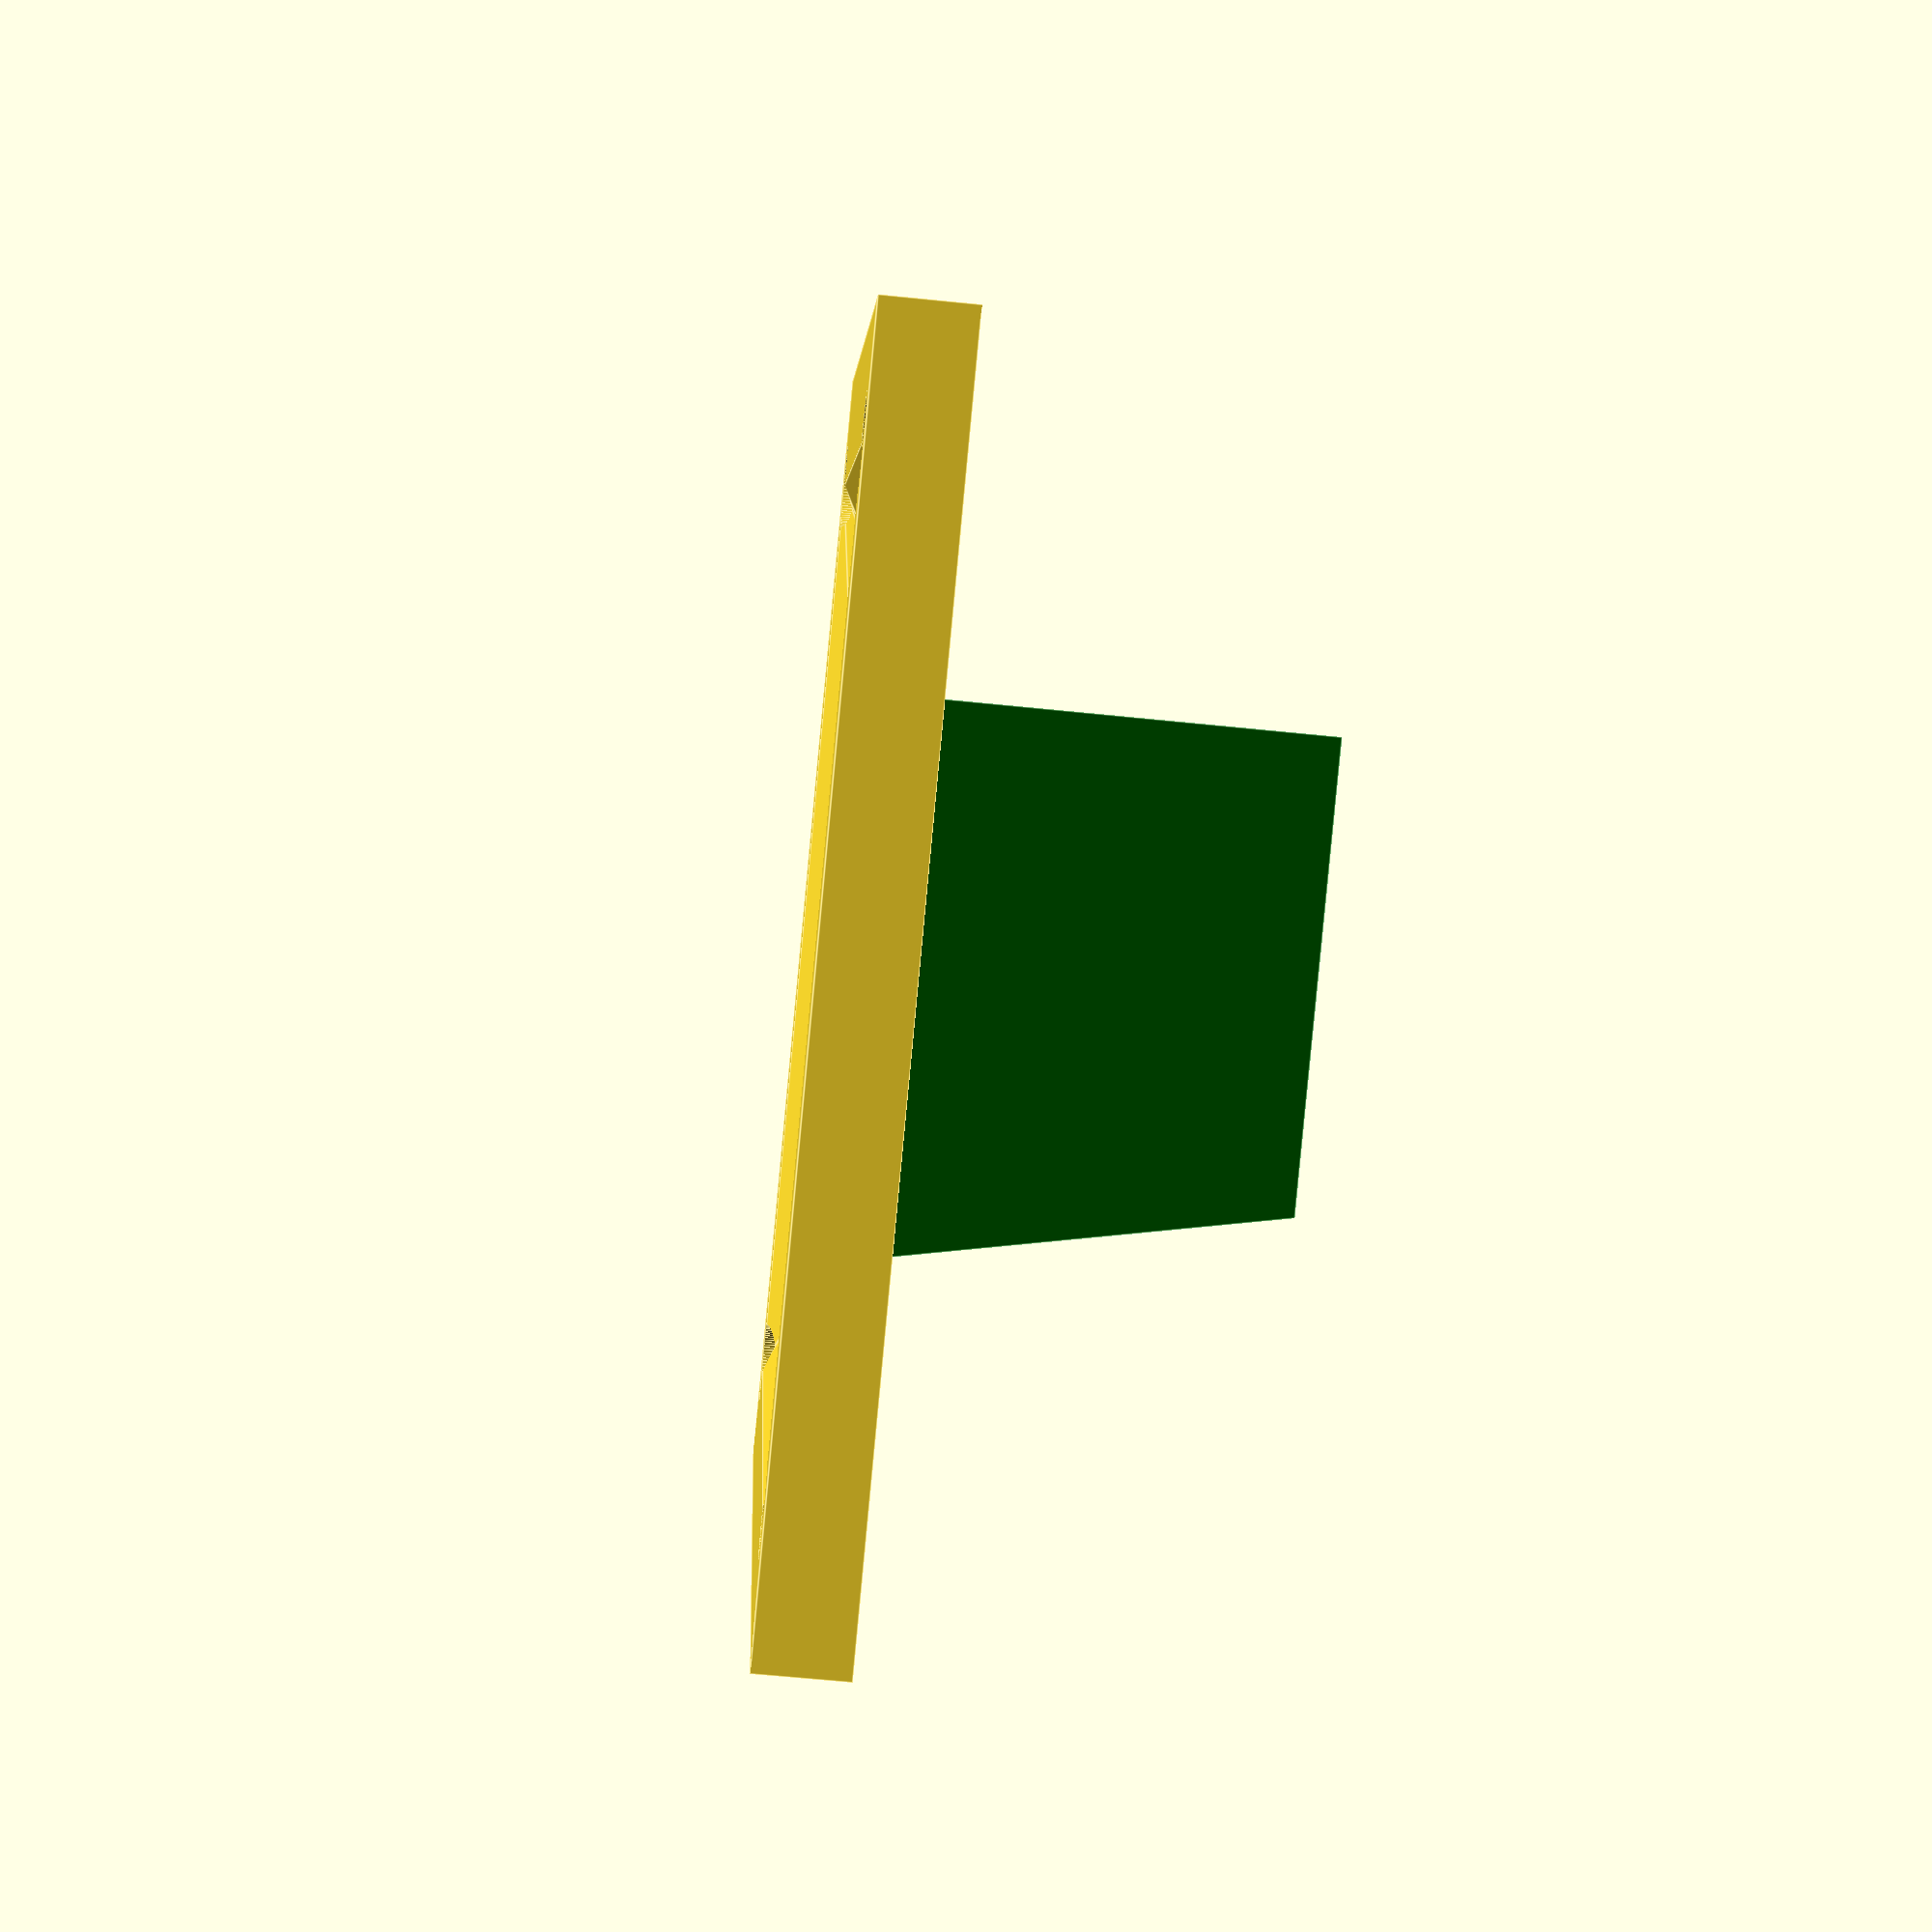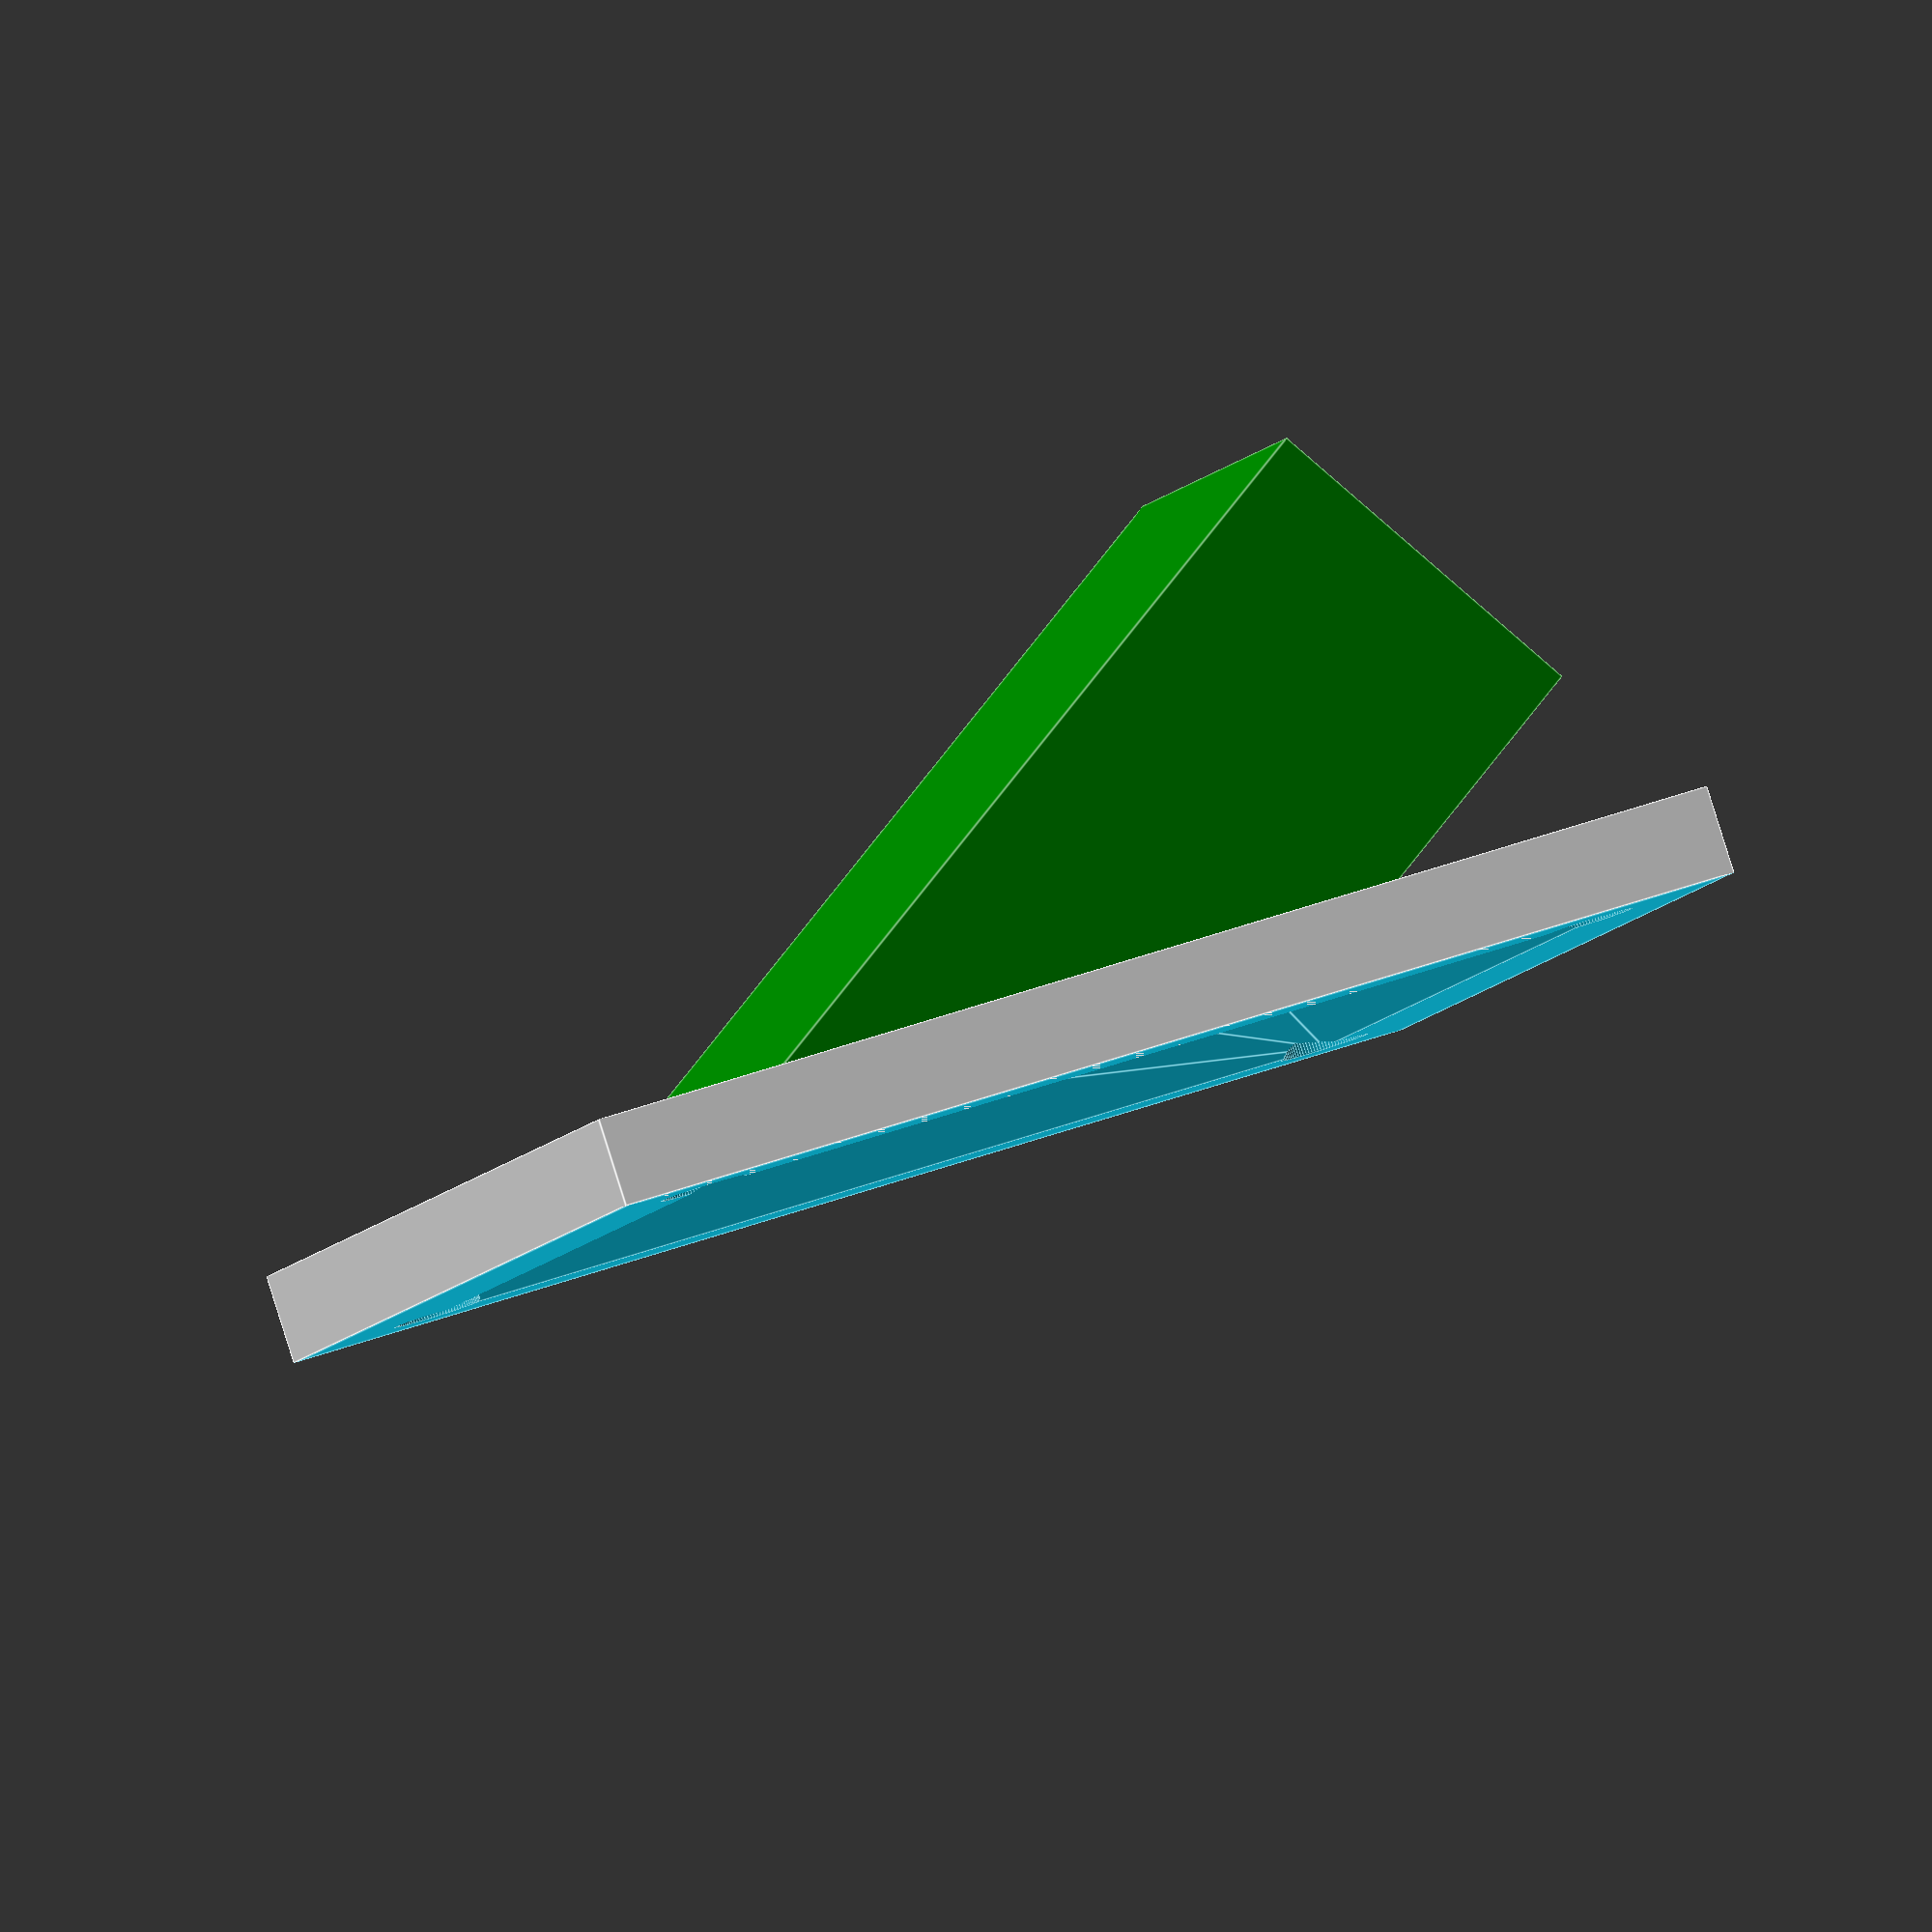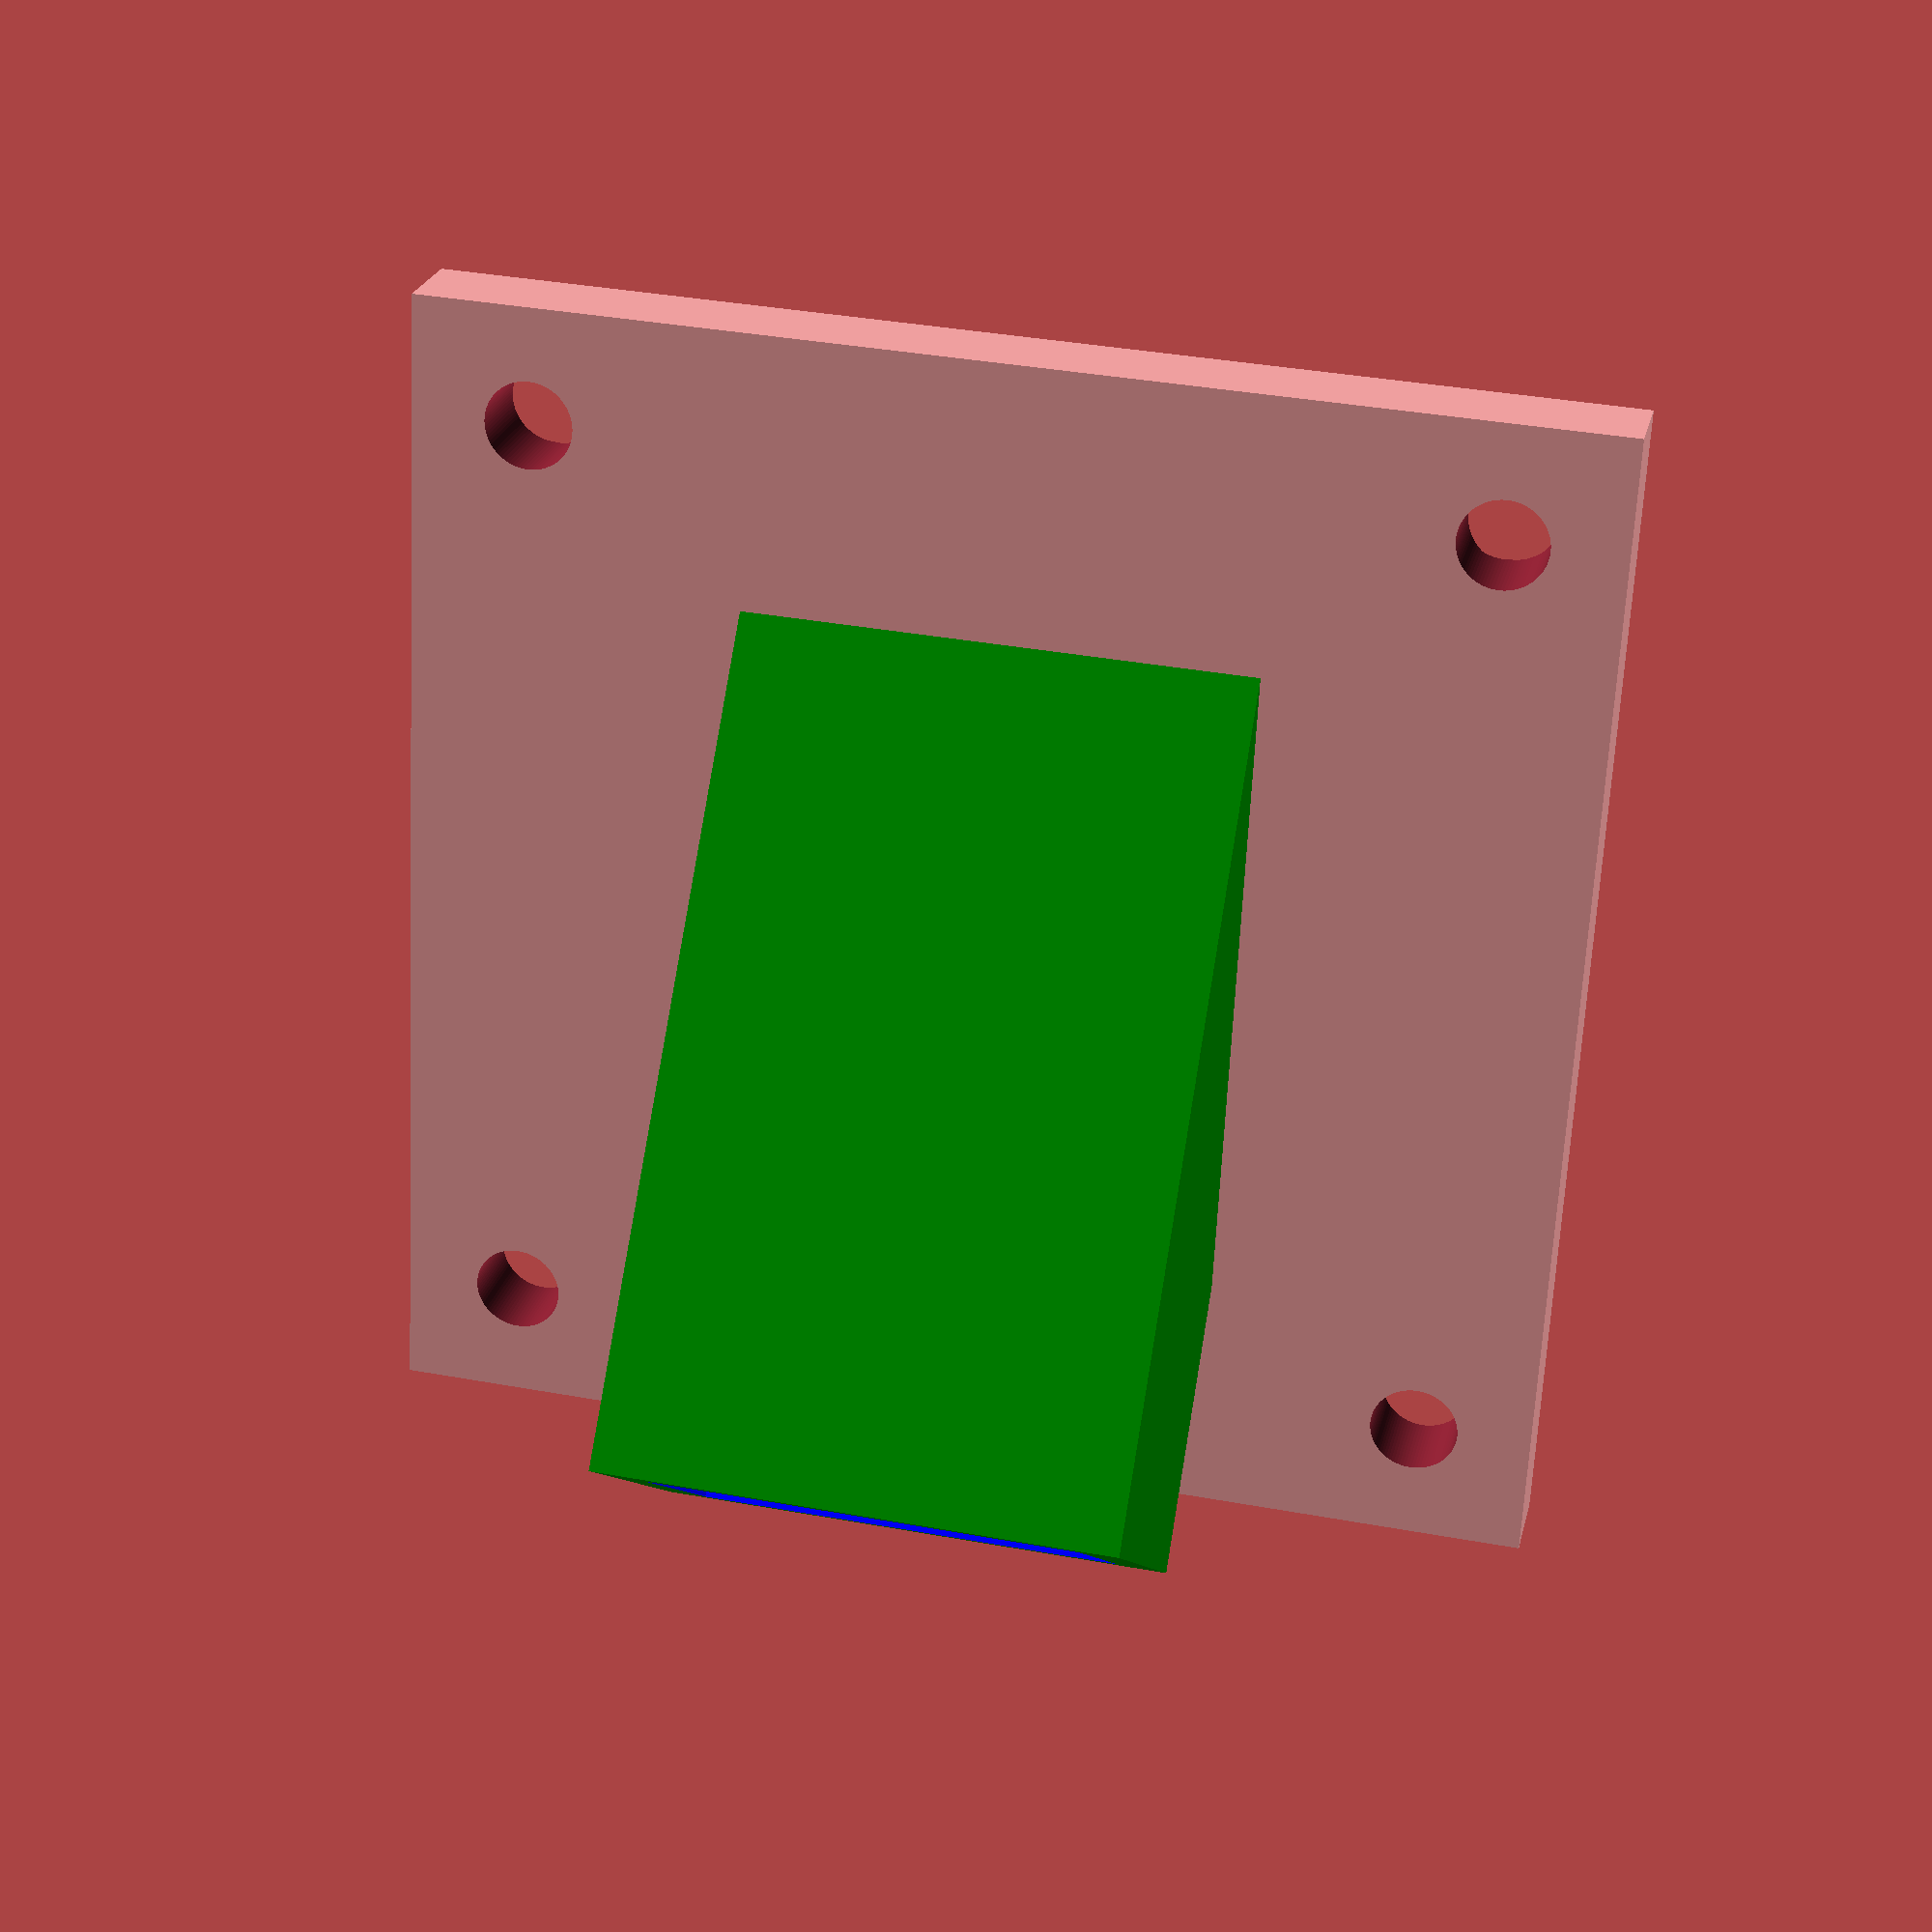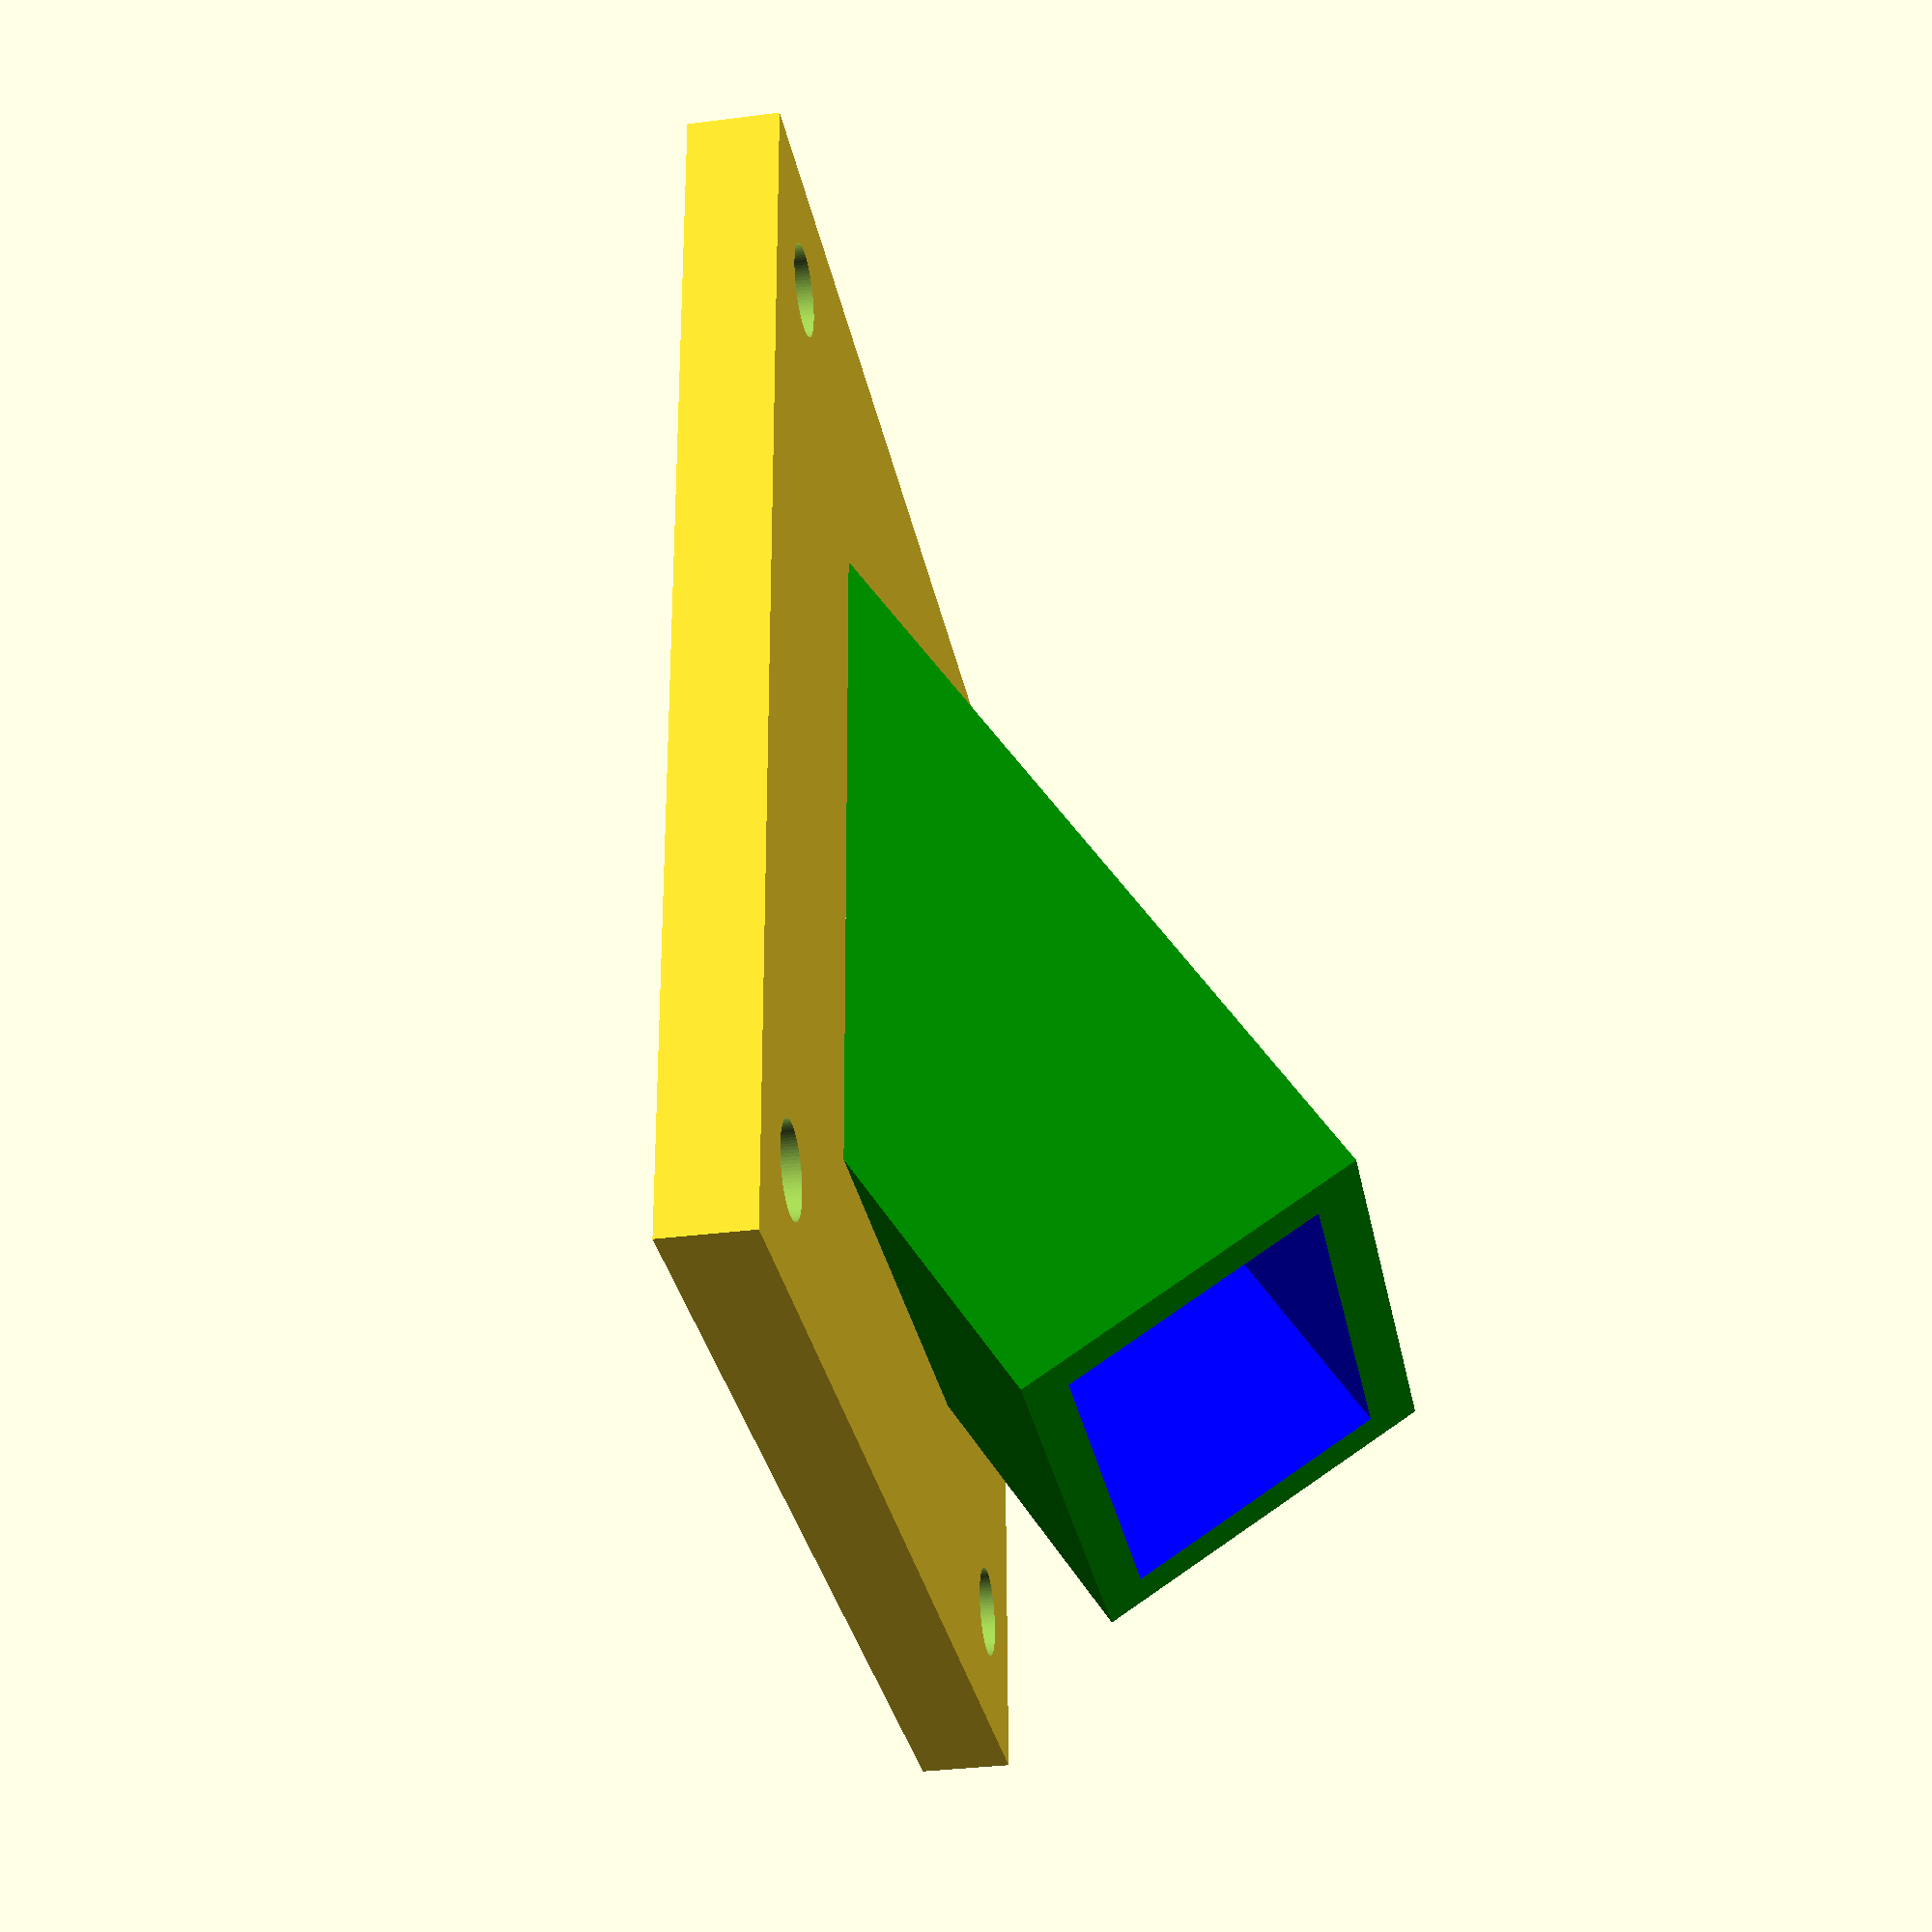
<openscad>
$fn=90;

base = [40,40,3];
holeSeparation=[32,32];
fanInsert = [17.35,12.12,3];
wallThickness = 1.5;
angle = asin((24.91-3.11)/40);

module holes()
{
	cylinder(d=3, h=8);
	translate([holeSeparation.x,0,0])cylinder(d=3, h=8);
	translate([0,holeSeparation.y,0])cylinder(d=3, h=8);
	translate([holeSeparation.x,holeSeparation.y,0])cylinder(d=3, h=8);
}

module adapter()
{
	difference(){
		union(){
			cube(base);
			
			color("green")
			translate([(base.x-fanInsert.x)/2,(fanInsert.y*2.08),-8])
			rotate([90-angle,0,0])
			cube([fanInsert.x,fanInsert.y,30]);
			
			//translate([(base.x-fanInsert.x)/2,(fanInsert.y*.75),base.z])
			//rotate([90-angle,0,0])
			//cube(fanInsert);
		}
		translate([(base.x-holeSeparation.x)/2,(base.y-holeSeparation.y)/2,-.01])
		holes();
		
		color("blue")
		rotate([90-angle,0,0])
		translate([(base.x-fanInsert.x)/2+wallThickness,(base.y-fanInsert.y)/2+wallThickness-7,-40])
		cube([fanInsert.x-wallThickness*2, fanInsert.y-wallThickness*2,900]);
		
		translate([0,0,-500])
		cube([base.x,base.y,500]);
		translate([(base.x-holeSeparation.x)/2,(base.y-holeSeparation.y)/2,-.01])
		hull(){
			//top
			translate([(holeSeparation.x-fanInsert.x)/2, (holeSeparation.y-fanInsert.y)/2, base.z])
			cube([fanInsert.x,fanInsert.y,.01]);
			//bottom
			cube([holeSeparation.x,holeSeparation.y,.01]);
		}
	}
}


//rotate([angle,0,0])
adapter();



</openscad>
<views>
elev=242.9 azim=23.9 roll=275.9 proj=p view=edges
elev=272.6 azim=73.3 roll=162.5 proj=o view=edges
elev=155.9 azim=182.9 roll=167.0 proj=p view=wireframe
elev=32.8 azim=358.2 roll=280.3 proj=p view=wireframe
</views>
